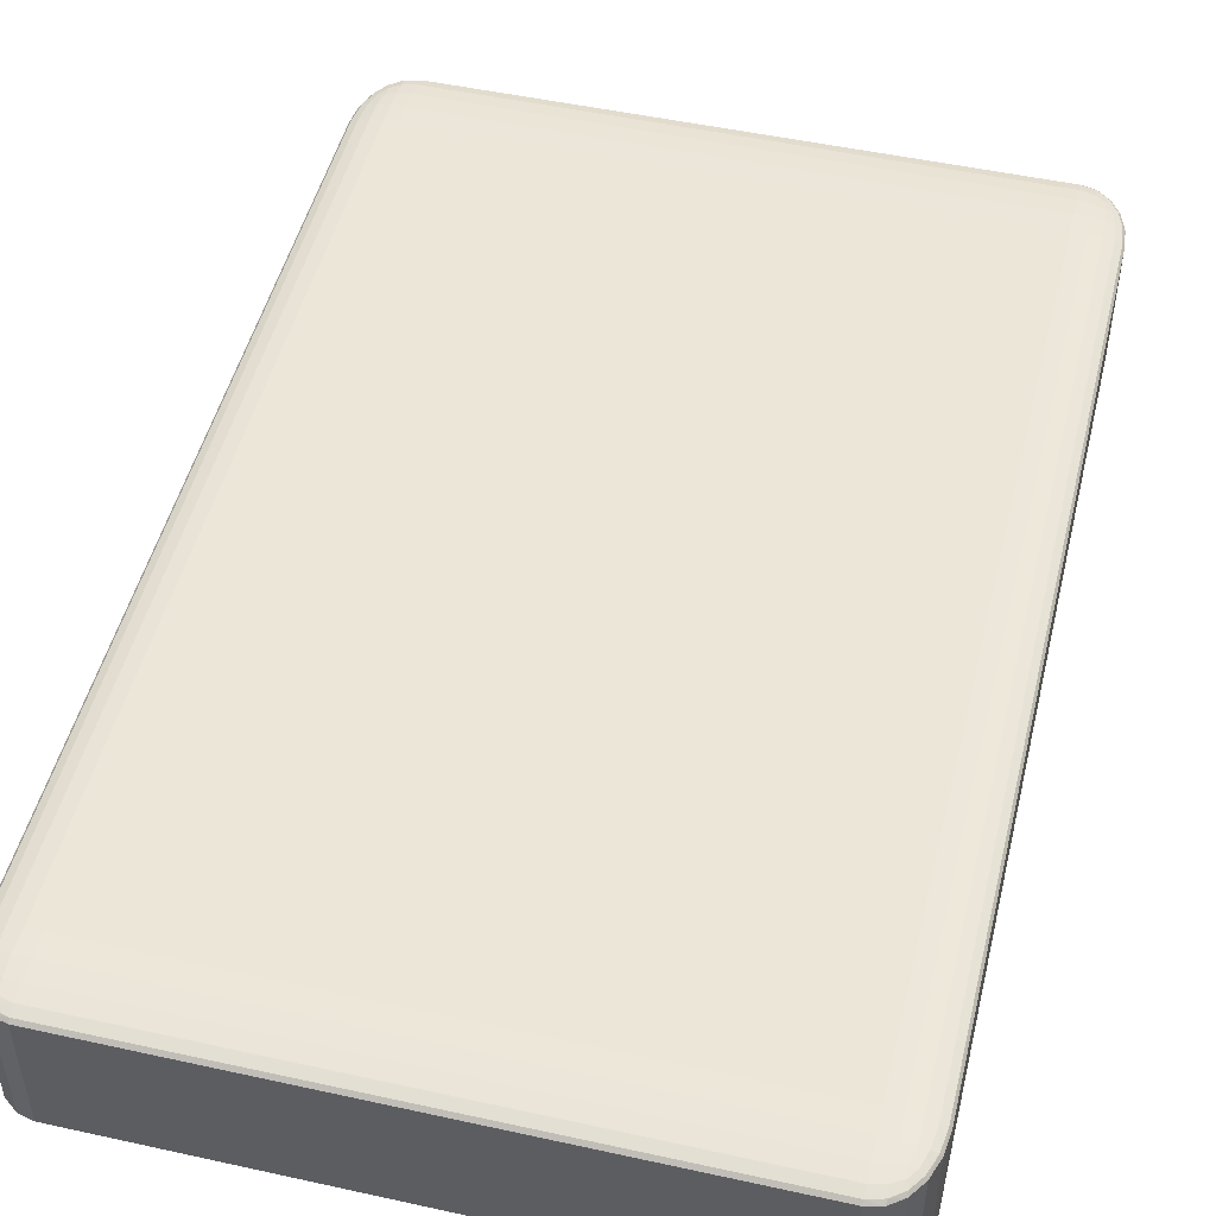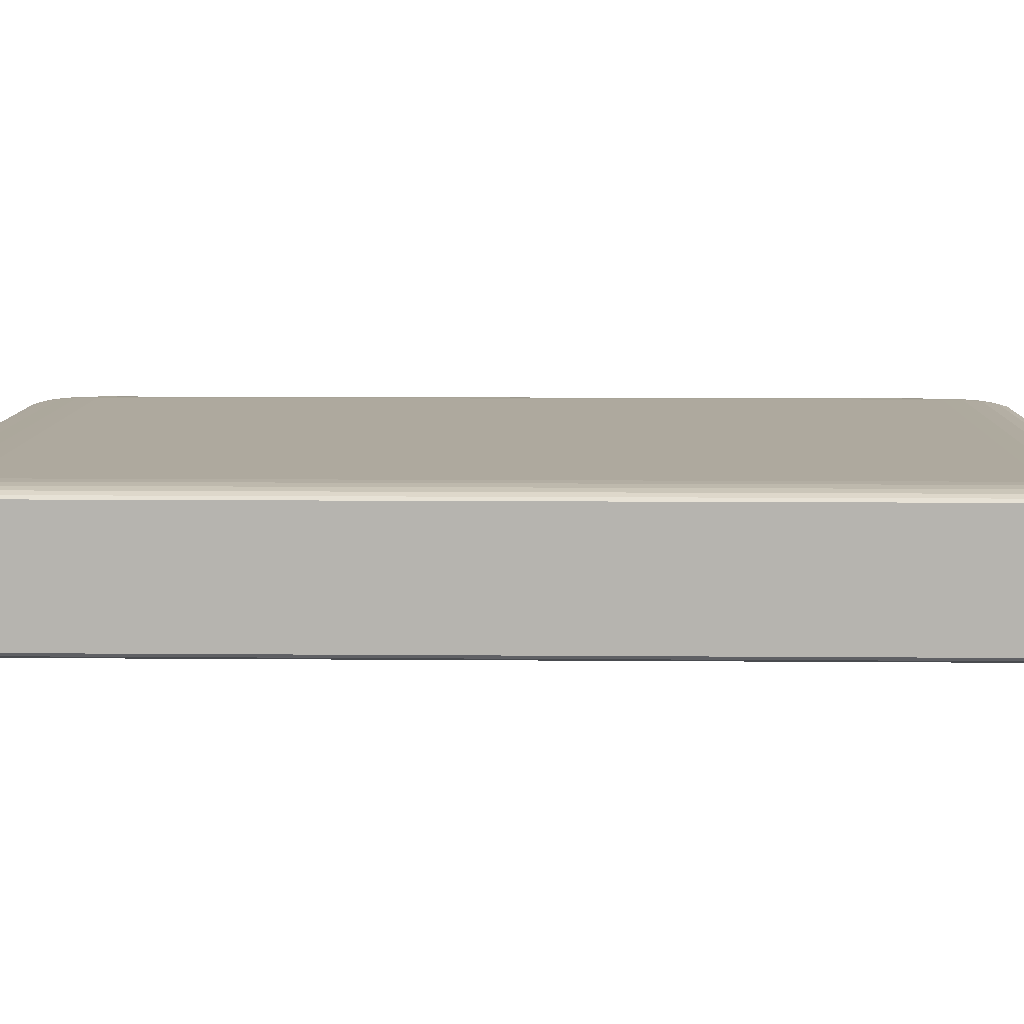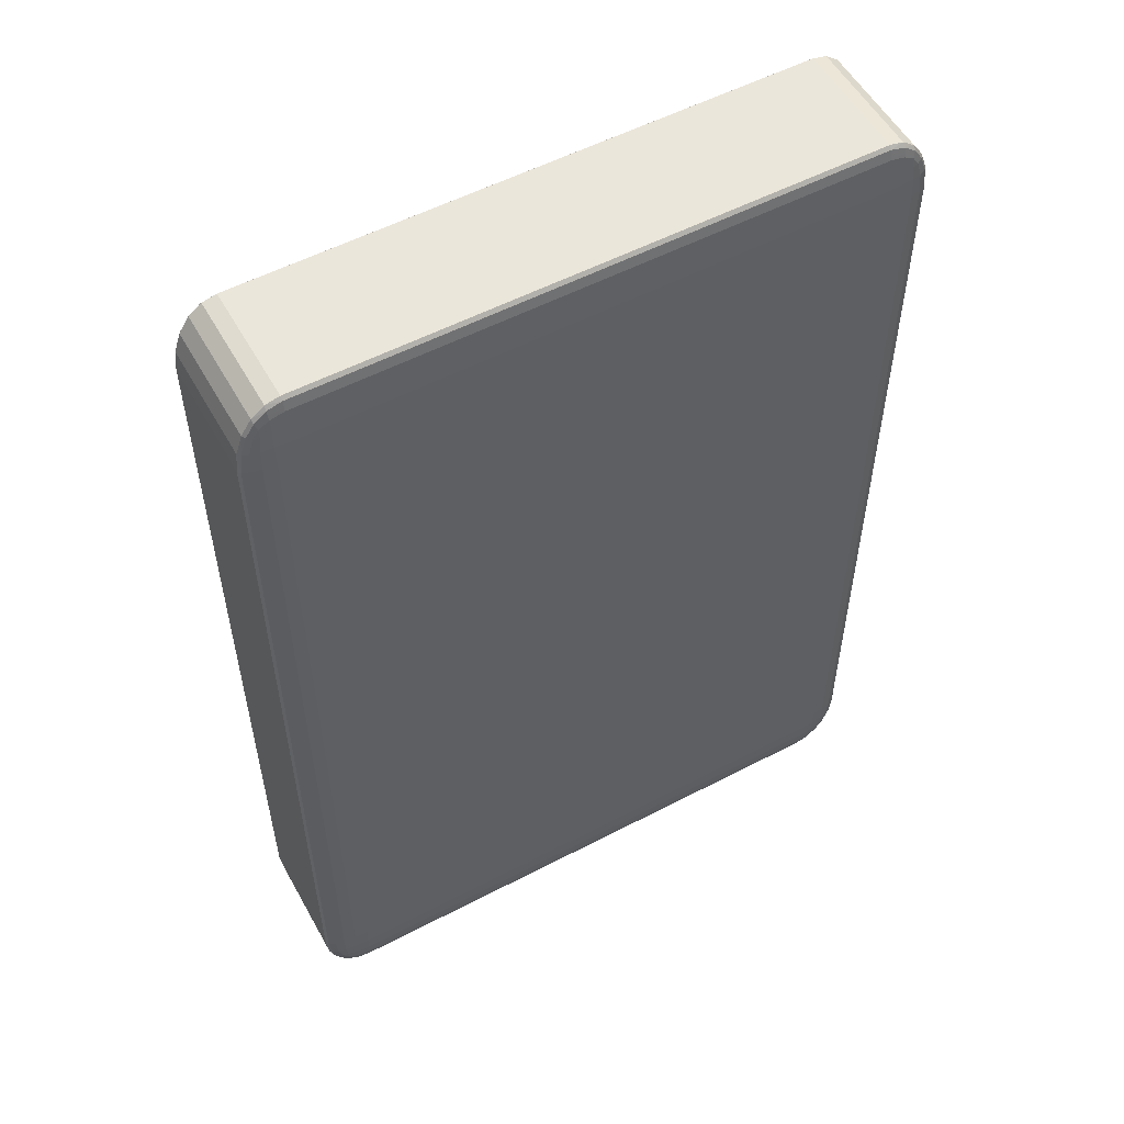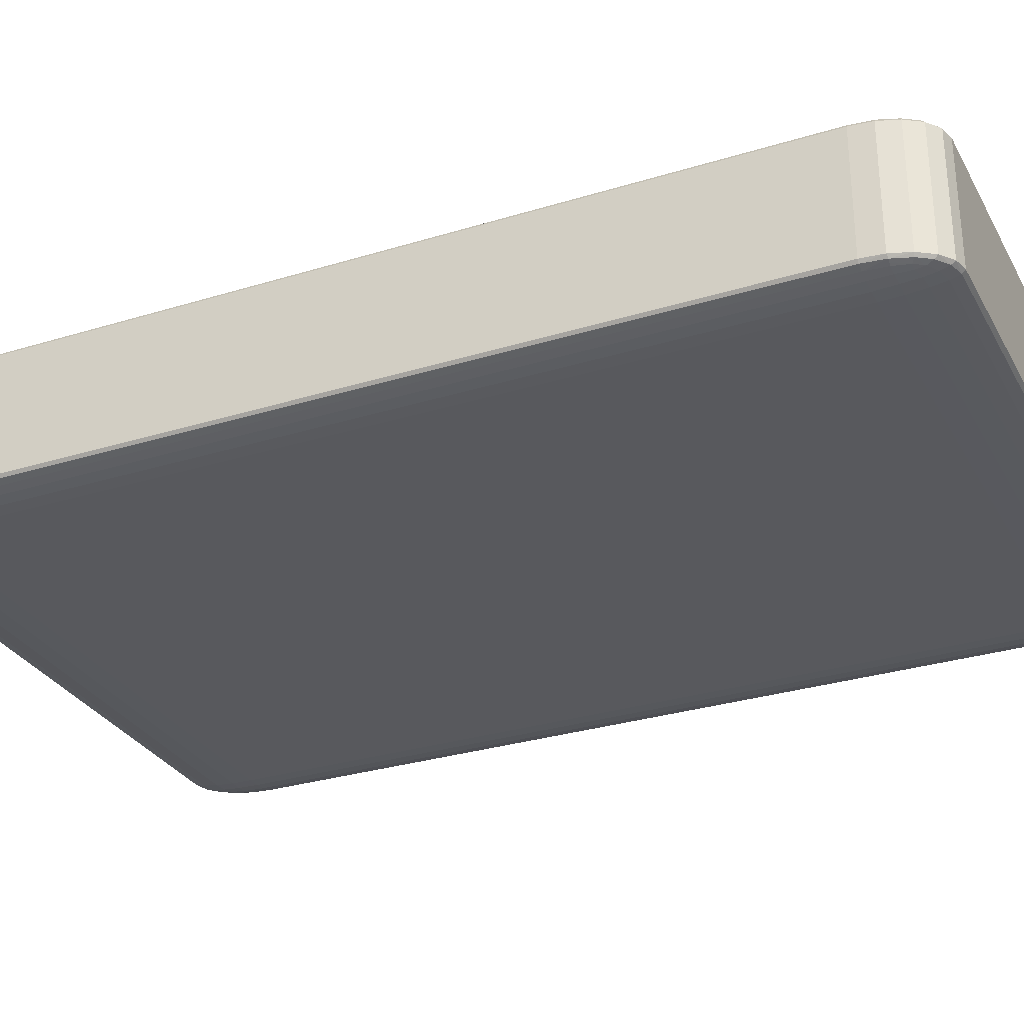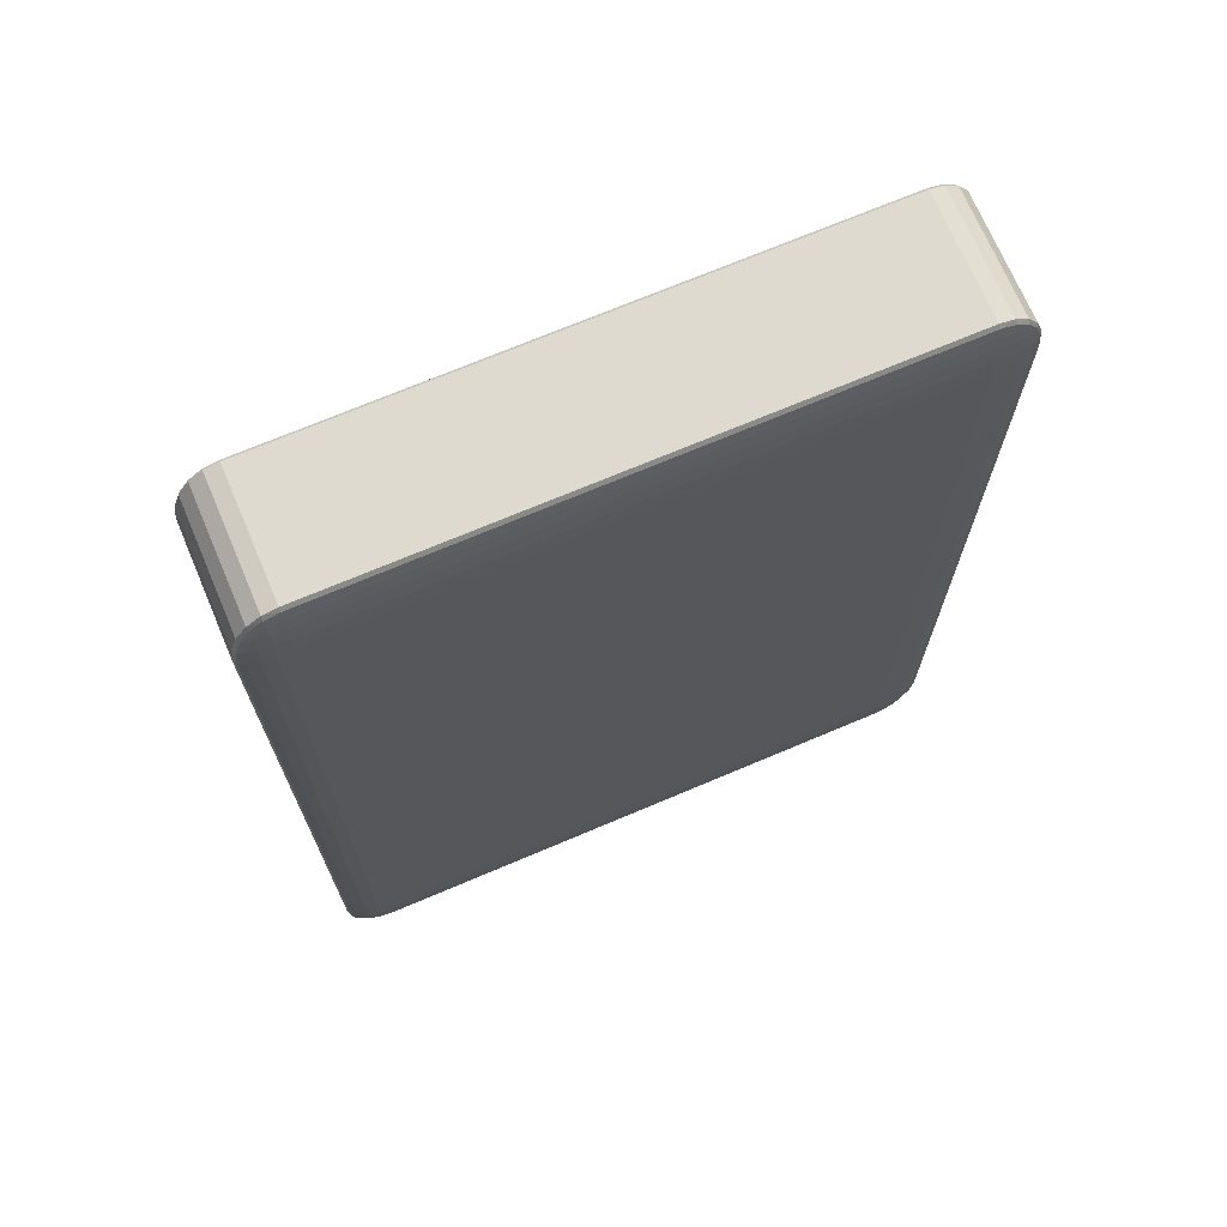
<metadata>
{"format":"obj","ext":"obj","renderer":"f3d","projection":"perspective","resolution":1024,"background":"white","views":[{"elev":49.3,"azim":-166.3,"up":"+Z"},{"elev":9.0,"azim":91.3,"up":"+Z"},{"elev":54.7,"azim":151.1,"up":"+Y"},{"elev":-29.9,"azim":-65.7,"up":"+Z"},{"elev":70.8,"azim":157.0,"up":"+Y"}]}
</metadata>
<code>
o Board.001
v 0.04437 0.077 -0.009477
v -0.04437 0.077 0.009477
v 0.04437 0.077 0.009477
v 0.0515 -0.06634 -0.009477
v 0.0515 0.06634 0.009477
v 0.0515 -0.06634 0.009477
v -0.04437 -0.06634 -0.011
v 0.04437 0.06634 -0.011
v 0.04437 -0.06634 -0.011
v -0.0515 0.06634 -0.009477
v -0.0515 -0.06634 0.009477
v -0.0515 0.06634 0.009477
v -0.04437 -0.077 -0.009477
v 0.04437 -0.077 0.009477
v -0.04437 -0.077 0.009477
v -0.04437 0.06963 0.01093
v -0.04657 0.06634 0.01093
v -0.04437 0.06634 0.011
v -0.04437 0.0726 0.01071
v -0.04663 0.06974 0.01084
v -0.04437 0.07496 0.01037
v -0.04656 0.07246 0.01063
v -0.04856 0.06634 0.01071
v -0.04814 0.07198 0.01049
v -0.04847 0.06962 0.01063
v -0.04656 0.07442 0.01035
v -0.04657 0.07648 0.009477
v -0.04437 0.07648 0.009947
v -0.04856 0.07496 0.009477
v -0.04664 0.07586 0.00996
v -0.05014 0.0726 0.009477
v -0.04846 0.07443 0.009944
v -0.04814 0.07341 0.01028
v -0.04978 0.07246 0.009945
v -0.05115 0.06634 0.009947
v -0.05115 0.06963 0.009477
v -0.05014 0.06634 0.01037
v -0.05074 0.06972 0.009963
v -0.04978 0.06961 0.01035
v -0.0491 0.07198 0.01028
v -0.04437 0.07648 -0.009947
v -0.04657 0.07648 -0.009477
v -0.04437 0.077 -0.009477
v -0.04437 0.07496 -0.01037
v -0.04663 0.07586 -0.009963
v -0.04437 0.0726 -0.01071
v -0.04656 0.07443 -0.01035
v -0.04856 0.07496 -0.009477
v -0.04814 0.07341 -0.01028
v -0.04847 0.07442 -0.009945
v -0.04656 0.07246 -0.01063
v -0.04657 0.06634 -0.01093
v -0.04437 0.06963 -0.01093
v -0.04437 0.06634 -0.011
v -0.04856 0.06634 -0.01071
v -0.04664 0.06972 -0.01084
v -0.05014 0.06634 -0.01037
v -0.04846 0.06961 -0.01063
v -0.04814 0.07198 -0.01049
v -0.04978 0.06962 -0.01035
v -0.05115 0.06963 -0.009477
v -0.05115 0.06634 -0.009947
v -0.05014 0.0726 -0.009477
v -0.05074 0.06974 -0.00996
v -0.04978 0.07246 -0.009944
v -0.0491 0.07198 -0.01028
v -0.04657 -0.06634 0.01093
v -0.04437 -0.06963 0.01093
v -0.04437 -0.06634 0.011
v -0.04856 -0.06634 0.01071
v -0.04664 -0.06972 0.01084
v -0.05014 -0.06634 0.01037
v -0.04846 -0.06961 0.01063
v -0.04437 -0.0726 0.01071
v -0.04814 -0.07198 0.01049
v -0.04656 -0.07246 0.01063
v -0.04978 -0.06962 0.01035
v -0.05115 -0.06963 0.009477
v -0.05115 -0.06634 0.009947
v -0.05014 -0.0726 0.009477
v -0.05074 -0.06974 0.00996
v -0.04856 -0.07496 0.009477
v -0.04978 -0.07246 0.009944
v -0.0491 -0.07198 0.01028
v -0.04847 -0.07442 0.009945
v -0.04437 -0.07648 0.009947
v -0.04657 -0.07648 0.009477
v -0.04437 -0.07496 0.01037
v -0.04663 -0.07586 0.009963
v -0.04656 -0.07443 0.01035
v -0.04814 -0.07341 0.01028
v -0.04437 -0.06963 -0.01093
v -0.04657 -0.06634 -0.01093
v -0.04437 -0.0726 -0.01071
v -0.04663 -0.06974 -0.01084
v -0.04437 -0.07496 -0.01037
v -0.04656 -0.07246 -0.01063
v -0.04856 -0.06634 -0.01071
v -0.04814 -0.07198 -0.01049
v -0.04847 -0.06962 -0.01063
v -0.04656 -0.07442 -0.01035
v -0.04657 -0.07648 -0.009477
v -0.04437 -0.07648 -0.009947
v -0.04856 -0.07496 -0.009477
v -0.04664 -0.07586 -0.00996
v -0.05014 -0.0726 -0.009477
v -0.04846 -0.07443 -0.009944
v -0.04814 -0.07341 -0.01028
v -0.04978 -0.07246 -0.009945
v -0.05115 -0.06634 -0.009947
v -0.05115 -0.06963 -0.009477
v -0.0515 -0.06634 -0.009477
v -0.05014 -0.06634 -0.01037
v -0.05074 -0.06972 -0.009963
v -0.04978 -0.06961 -0.01035
v -0.0491 -0.07198 -0.01028
v 0.04657 0.06634 0.01093
v 0.04437 0.06963 0.01093
v 0.04437 0.06634 0.011
v 0.04856 0.06634 0.01071
v 0.04664 0.06972 0.01084
v 0.05014 0.06634 0.01037
v 0.04846 0.06961 0.01063
v 0.04437 0.0726 0.01071
v 0.04814 0.07198 0.01049
v 0.04656 0.07246 0.01063
v 0.04978 0.06962 0.01035
v 0.05115 0.06963 0.009477
v 0.05115 0.06634 0.009947
v 0.05014 0.0726 0.009477
v 0.05074 0.06974 0.00996
v 0.04856 0.07496 0.009477
v 0.04978 0.07246 0.009944
v 0.0491 0.07198 0.01028
v 0.04847 0.07442 0.009945
v 0.04437 0.07648 0.009947
v 0.04657 0.07648 0.009477
v 0.04437 0.07496 0.01037
v 0.04663 0.07586 0.009963
v 0.04656 0.07443 0.01035
v 0.04814 0.07341 0.01028
v 0.04437 0.06963 -0.01093
v 0.04657 0.06634 -0.01093
v 0.04437 0.0726 -0.01071
v 0.04663 0.06974 -0.01084
v 0.04437 0.07496 -0.01037
v 0.04656 0.07246 -0.01063
v 0.04856 0.06634 -0.01071
v 0.04814 0.07198 -0.01049
v 0.04847 0.06962 -0.01063
v 0.04656 0.07442 -0.01035
v 0.04657 0.07648 -0.009477
v 0.04437 0.07648 -0.009947
v 0.04856 0.07496 -0.009477
v 0.04664 0.07586 -0.00996
v 0.05014 0.0726 -0.009477
v 0.04846 0.07443 -0.009944
v 0.04814 0.07341 -0.01028
v 0.04978 0.07246 -0.009945
v 0.05115 0.06634 -0.009947
v 0.05115 0.06963 -0.009477
v 0.0515 0.06634 -0.009477
v 0.05014 0.06634 -0.01037
v 0.05074 0.06972 -0.009963
v 0.04978 0.06961 -0.01035
v 0.0491 0.07198 -0.01028
v 0.04437 -0.06963 0.01093
v 0.04657 -0.06634 0.01093
v 0.04437 -0.06634 0.011
v 0.04437 -0.0726 0.01071
v 0.04663 -0.06974 0.01084
v 0.04437 -0.07496 0.01037
v 0.04656 -0.07246 0.01063
v 0.04856 -0.06634 0.01071
v 0.04814 -0.07198 0.01049
v 0.04847 -0.06962 0.01063
v 0.04656 -0.07442 0.01035
v 0.04657 -0.07648 0.009477
v 0.04437 -0.07648 0.009947
v 0.04856 -0.07496 0.009477
v 0.04664 -0.07586 0.00996
v 0.05014 -0.0726 0.009477
v 0.04846 -0.07443 0.009944
v 0.04814 -0.07341 0.01028
v 0.04978 -0.07246 0.009945
v 0.05115 -0.06634 0.009947
v 0.05115 -0.06963 0.009477
v 0.05014 -0.06634 0.01037
v 0.05074 -0.06972 0.009963
v 0.04978 -0.06961 0.01035
v 0.0491 -0.07198 0.01028
v 0.04657 -0.06634 -0.01093
v 0.04437 -0.06963 -0.01093
v 0.04856 -0.06634 -0.01071
v 0.04664 -0.06972 -0.01084
v 0.05014 -0.06634 -0.01037
v 0.04846 -0.06961 -0.01063
v 0.04437 -0.0726 -0.01071
v 0.04814 -0.07198 -0.01049
v 0.04656 -0.07246 -0.01063
v 0.04978 -0.06962 -0.01035
v 0.05115 -0.06963 -0.009477
v 0.05115 -0.06634 -0.009947
v 0.05014 -0.0726 -0.009477
v 0.05074 -0.06974 -0.00996
v 0.04856 -0.07496 -0.009477
v 0.04978 -0.07246 -0.009944
v 0.0491 -0.07198 -0.01028
v 0.04847 -0.07442 -0.009945
v 0.04437 -0.07648 -0.009947
v 0.04657 -0.07648 -0.009477
v 0.04437 -0.077 -0.009477
v 0.04437 -0.07496 -0.01037
v 0.04663 -0.07586 -0.009963
v 0.04656 -0.07443 -0.01035
v 0.04814 -0.07341 -0.01028
f 1 2 3
f 4 5 6
f 7 8 9
f 10 11 12
f 13 14 15
f 16 17 18
f 19 20 16
f 21 22 19
f 20 23 17
f 20 24 25
f 26 24 22
f 27 28 2
f 29 30 27
f 31 32 29
f 30 21 28
f 30 33 26
f 34 33 32
f 35 36 12
f 37 38 35
f 23 39 37
f 38 31 36
f 38 40 34
f 25 40 39
f 24 33 40
f 41 42 43
f 44 45 41
f 46 47 44
f 45 48 42
f 45 49 50
f 51 49 47
f 52 53 54
f 55 56 52
f 57 58 55
f 56 46 53
f 56 59 51
f 60 59 58
f 61 62 10
f 63 64 61
f 48 65 63
f 64 57 62
f 64 66 60
f 50 66 65
f 49 59 66
f 67 68 69
f 70 71 67
f 72 73 70
f 71 74 68
f 71 75 76
f 77 75 73
f 78 79 11
f 80 81 78
f 82 83 80
f 81 72 79
f 81 84 77
f 85 84 83
f 86 87 15
f 88 89 86
f 74 90 88
f 89 82 87
f 89 91 85
f 76 91 90
f 75 84 91
f 92 93 7
f 94 95 92
f 96 97 94
f 95 98 93
f 95 99 100
f 101 99 97
f 102 103 13
f 104 105 102
f 106 107 104
f 105 96 103
f 105 108 101
f 109 108 107
f 110 111 112
f 113 114 110
f 98 115 113
f 114 106 111
f 114 116 109
f 100 116 115
f 99 108 116
f 117 118 119
f 120 121 117
f 122 123 120
f 121 124 118
f 121 125 126
f 127 125 123
f 128 129 5
f 130 131 128
f 132 133 130
f 131 122 129
f 131 134 127
f 135 134 133
f 136 137 3
f 138 139 136
f 124 140 138
f 139 132 137
f 139 141 135
f 126 141 140
f 125 134 141
f 142 143 8
f 144 145 142
f 146 147 144
f 145 148 143
f 145 149 150
f 151 149 147
f 152 153 1
f 154 155 152
f 156 157 154
f 155 146 153
f 155 158 151
f 159 158 157
f 160 161 162
f 163 164 160
f 148 165 163
f 164 156 161
f 164 166 159
f 150 166 165
f 149 158 166
f 167 168 169
f 170 171 167
f 172 173 170
f 171 174 168
f 171 175 176
f 177 175 173
f 178 179 14
f 180 181 178
f 182 183 180
f 181 172 179
f 181 184 177
f 185 184 183
f 186 187 6
f 188 189 186
f 174 190 188
f 189 182 187
f 189 191 185
f 176 191 190
f 175 184 191
f 192 193 9
f 194 195 192
f 196 197 194
f 195 198 193
f 195 199 200
f 201 199 197
f 202 203 4
f 204 205 202
f 206 207 204
f 205 196 203
f 205 208 201
f 209 208 207
f 210 211 212
f 213 214 210
f 198 215 213
f 214 206 211
f 214 216 209
f 200 216 215
f 199 208 216
f 18 67 69
f 67 23 70
f 23 72 70
f 72 35 79
f 35 11 79
f 43 27 2
f 27 48 29
f 48 31 29
f 31 61 36
f 61 12 36
f 7 52 54
f 52 98 55
f 98 57 55
f 57 110 62
f 110 10 62
f 15 102 13
f 102 82 104
f 82 106 104
f 106 78 111
f 78 112 111
f 69 167 169
f 167 74 170
f 74 172 170
f 172 86 179
f 86 14 179
f 9 92 7
f 92 198 94
f 198 96 94
f 96 210 103
f 210 13 103
f 6 202 4
f 202 182 204
f 182 206 204
f 206 178 211
f 178 212 211
f 169 117 119
f 117 174 120
f 174 122 120
f 122 186 129
f 186 5 129
f 8 192 9
f 192 148 194
f 148 196 194
f 196 160 203
f 160 4 203
f 3 152 1
f 152 132 154
f 132 156 154
f 156 128 161
f 128 162 161
f 119 16 18
f 16 124 19
f 124 21 19
f 21 136 28
f 136 2 28
f 54 142 8
f 142 46 144
f 46 146 144
f 146 41 153
f 41 1 153
f 169 18 69
f 1 43 2
f 4 162 5
f 7 54 8
f 10 112 11
f 13 212 14
f 16 20 17
f 19 22 20
f 21 26 22
f 20 25 23
f 20 22 24
f 26 33 24
f 27 30 28
f 29 32 30
f 31 34 32
f 30 26 21
f 30 32 33
f 34 40 33
f 35 38 36
f 37 39 38
f 23 25 39
f 38 34 31
f 38 39 40
f 25 24 40
f 41 45 42
f 44 47 45
f 46 51 47
f 45 50 48
f 45 47 49
f 51 59 49
f 52 56 53
f 55 58 56
f 57 60 58
f 56 51 46
f 56 58 59
f 60 66 59
f 61 64 62
f 63 65 64
f 48 50 65
f 64 60 57
f 64 65 66
f 50 49 66
f 67 71 68
f 70 73 71
f 72 77 73
f 71 76 74
f 71 73 75
f 77 84 75
f 78 81 79
f 80 83 81
f 82 85 83
f 81 77 72
f 81 83 84
f 85 91 84
f 86 89 87
f 88 90 89
f 74 76 90
f 89 85 82
f 89 90 91
f 76 75 91
f 92 95 93
f 94 97 95
f 96 101 97
f 95 100 98
f 95 97 99
f 101 108 99
f 102 105 103
f 104 107 105
f 106 109 107
f 105 101 96
f 105 107 108
f 109 116 108
f 110 114 111
f 113 115 114
f 98 100 115
f 114 109 106
f 114 115 116
f 100 99 116
f 117 121 118
f 120 123 121
f 122 127 123
f 121 126 124
f 121 123 125
f 127 134 125
f 128 131 129
f 130 133 131
f 132 135 133
f 131 127 122
f 131 133 134
f 135 141 134
f 136 139 137
f 138 140 139
f 124 126 140
f 139 135 132
f 139 140 141
f 126 125 141
f 142 145 143
f 144 147 145
f 146 151 147
f 145 150 148
f 145 147 149
f 151 158 149
f 152 155 153
f 154 157 155
f 156 159 157
f 155 151 146
f 155 157 158
f 159 166 158
f 160 164 161
f 163 165 164
f 148 150 165
f 164 159 156
f 164 165 166
f 150 149 166
f 167 171 168
f 170 173 171
f 172 177 173
f 171 176 174
f 171 173 175
f 177 184 175
f 178 181 179
f 180 183 181
f 182 185 183
f 181 177 172
f 181 183 184
f 185 191 184
f 186 189 187
f 188 190 189
f 174 176 190
f 189 185 182
f 189 190 191
f 176 175 191
f 192 195 193
f 194 197 195
f 196 201 197
f 195 200 198
f 195 197 199
f 201 208 199
f 202 205 203
f 204 207 205
f 206 209 207
f 205 201 196
f 205 207 208
f 209 216 208
f 210 214 211
f 213 215 214
f 198 200 215
f 214 209 206
f 214 215 216
f 200 199 216
f 18 17 67
f 67 17 23
f 23 37 72
f 72 37 35
f 35 12 11
f 43 42 27
f 27 42 48
f 48 63 31
f 31 63 61
f 61 10 12
f 7 93 52
f 52 93 98
f 98 113 57
f 57 113 110
f 110 112 10
f 15 87 102
f 102 87 82
f 82 80 106
f 106 80 78
f 78 11 112
f 69 68 167
f 167 68 74
f 74 88 172
f 172 88 86
f 86 15 14
f 9 193 92
f 92 193 198
f 198 213 96
f 96 213 210
f 210 212 13
f 6 187 202
f 202 187 182
f 182 180 206
f 206 180 178
f 178 14 212
f 169 168 117
f 117 168 174
f 174 188 122
f 122 188 186
f 186 6 5
f 8 143 192
f 192 143 148
f 148 163 196
f 196 163 160
f 160 162 4
f 3 137 152
f 152 137 132
f 132 130 156
f 156 130 128
f 128 5 162
f 119 118 16
f 16 118 124
f 124 138 21
f 21 138 136
f 136 3 2
f 54 53 142
f 142 53 46
f 46 44 146
f 146 44 41
f 41 43 1
f 169 119 18

</code>
